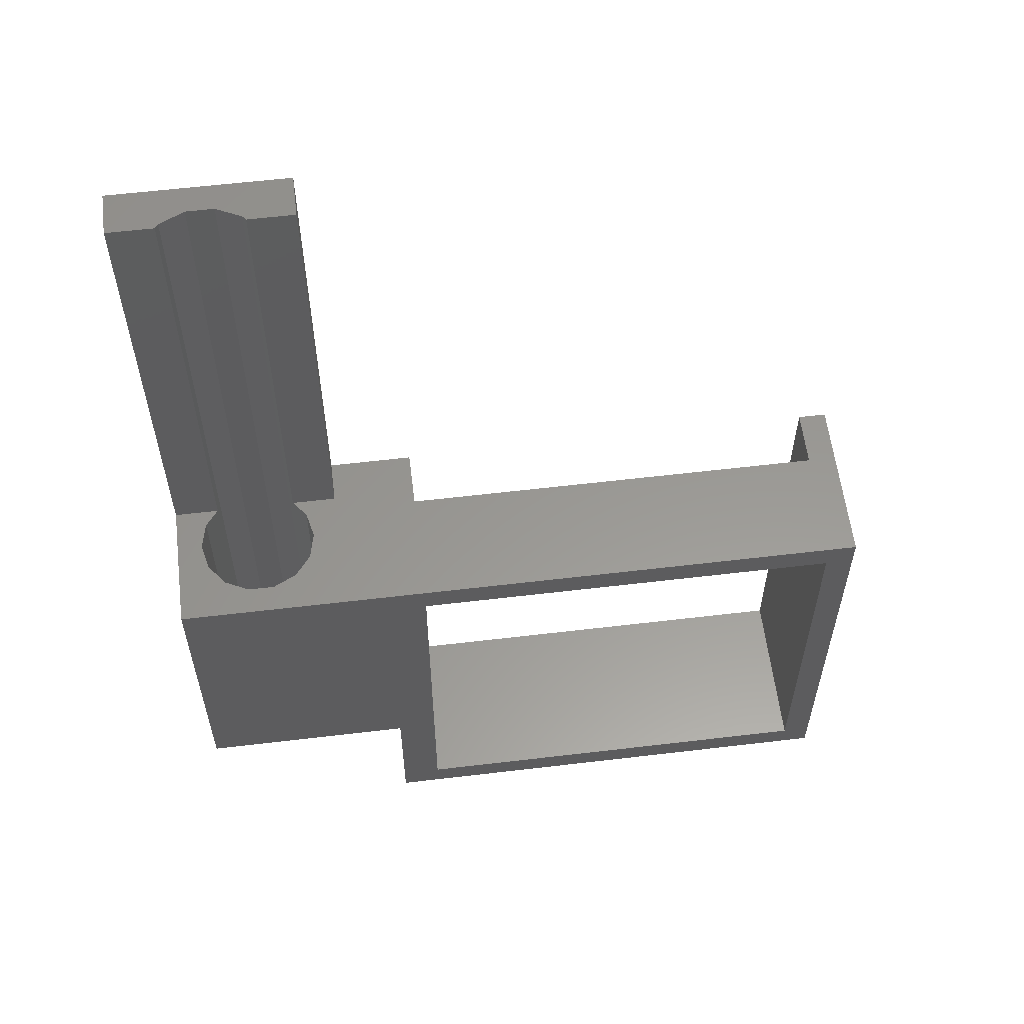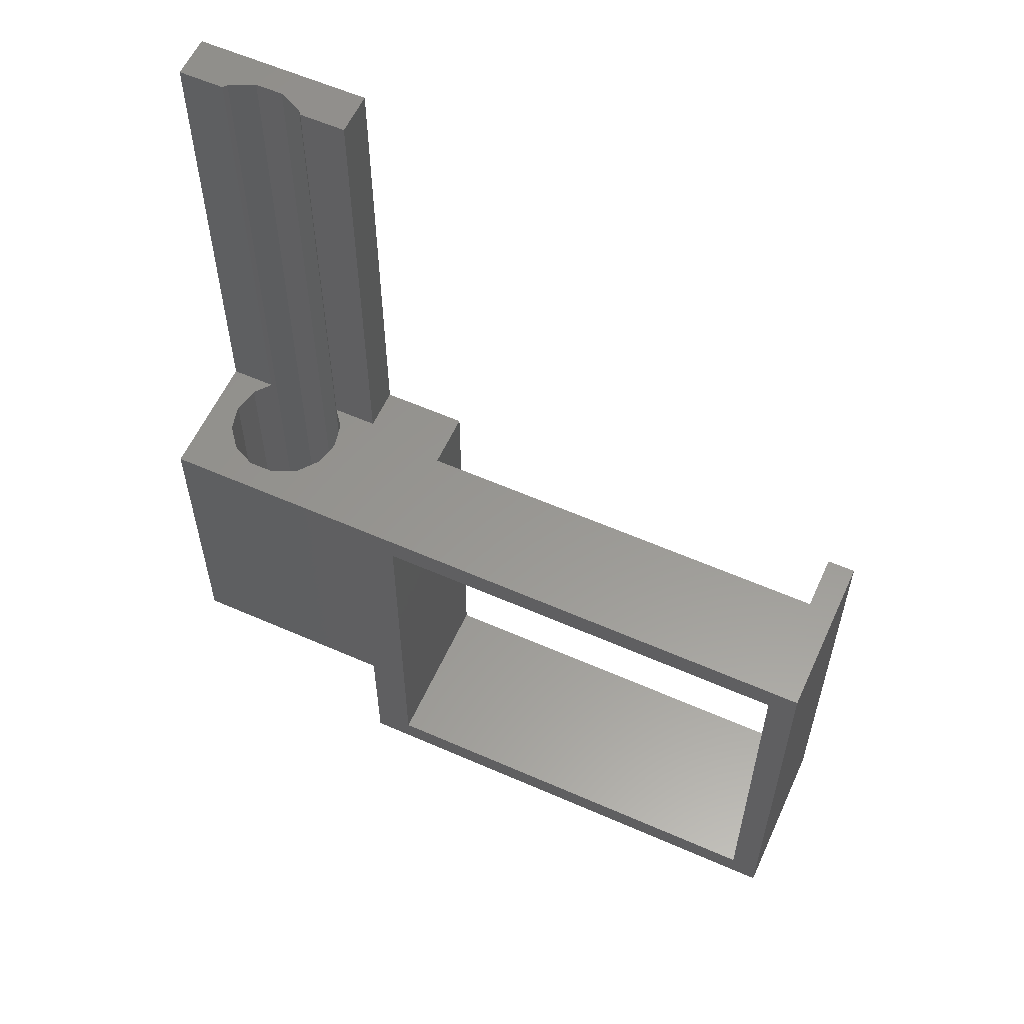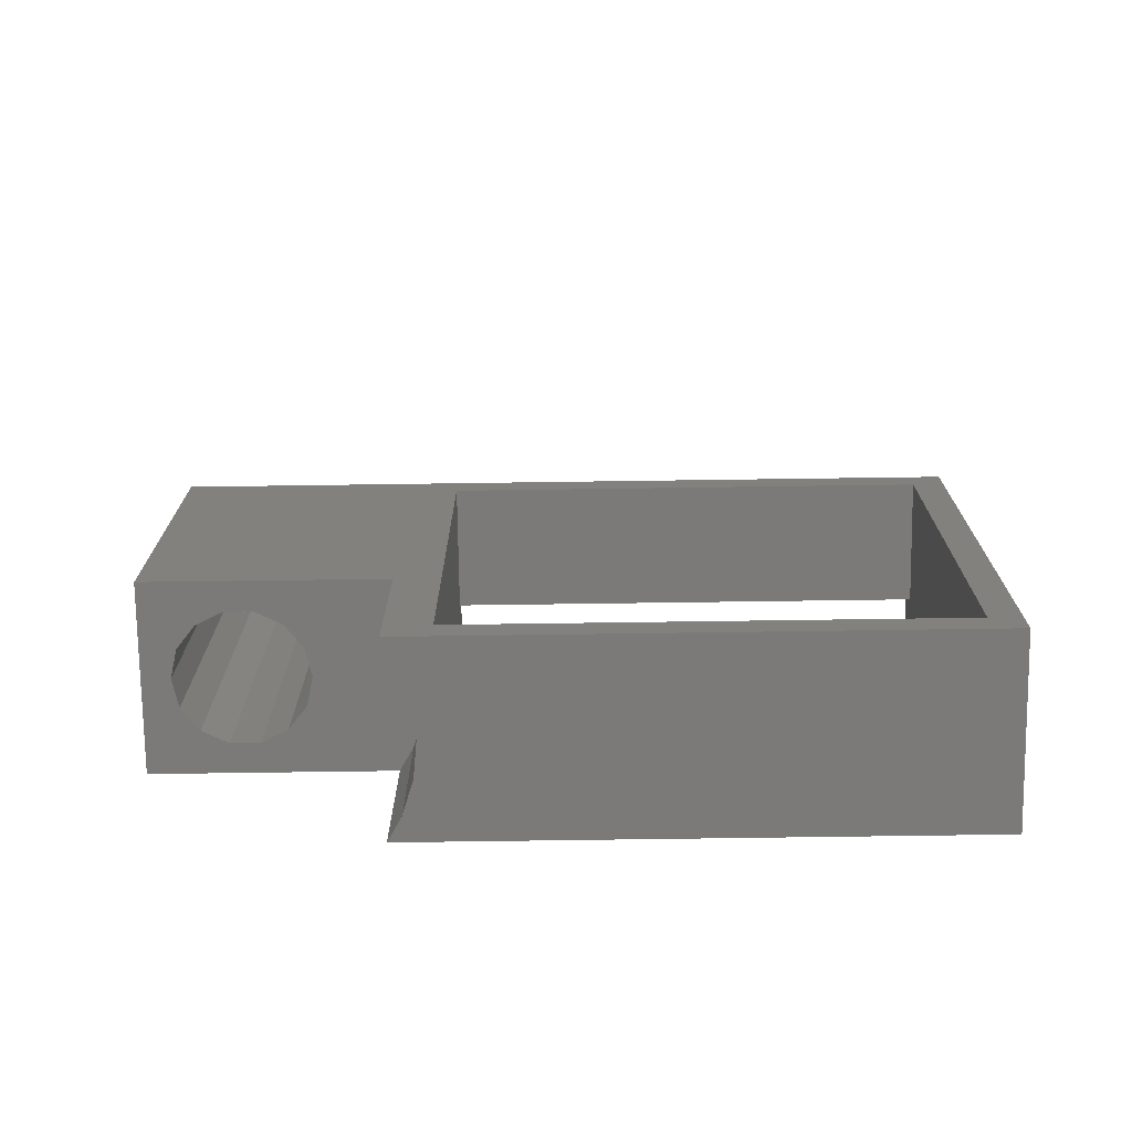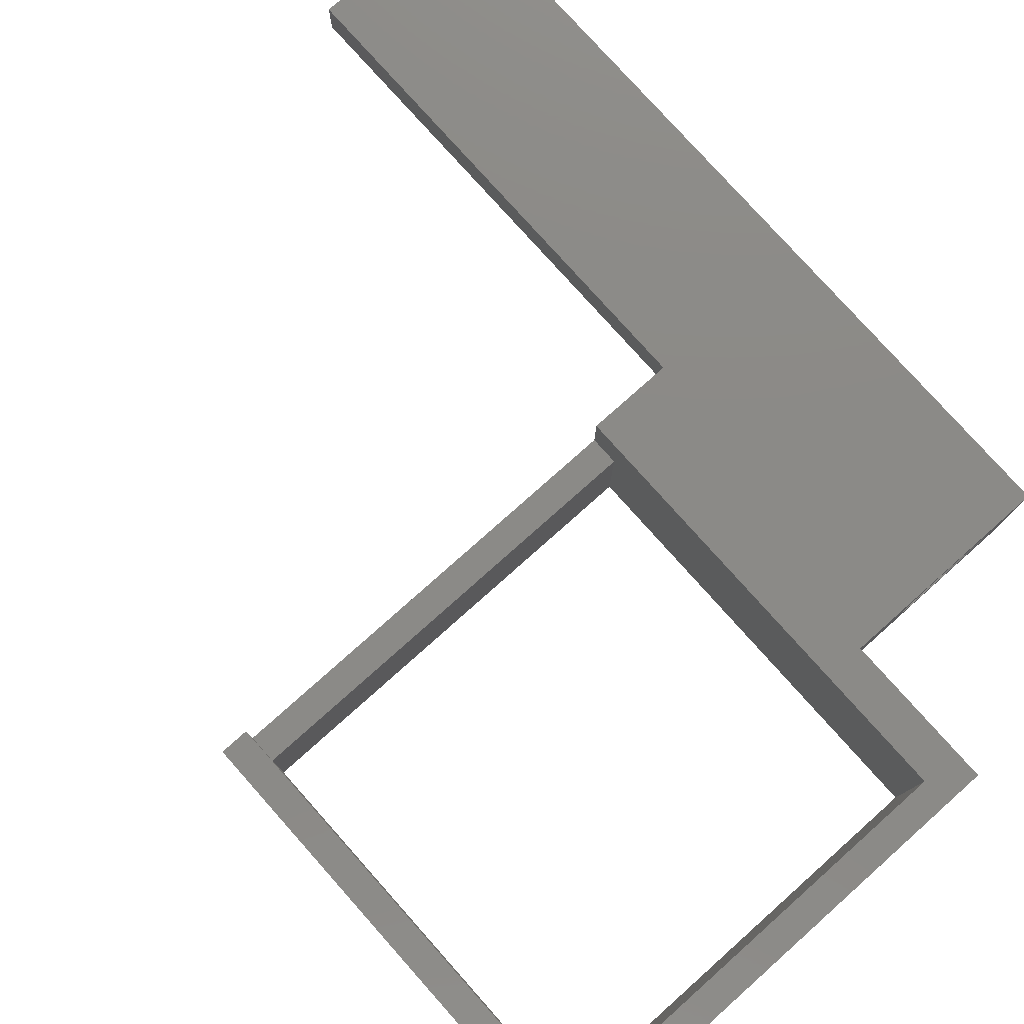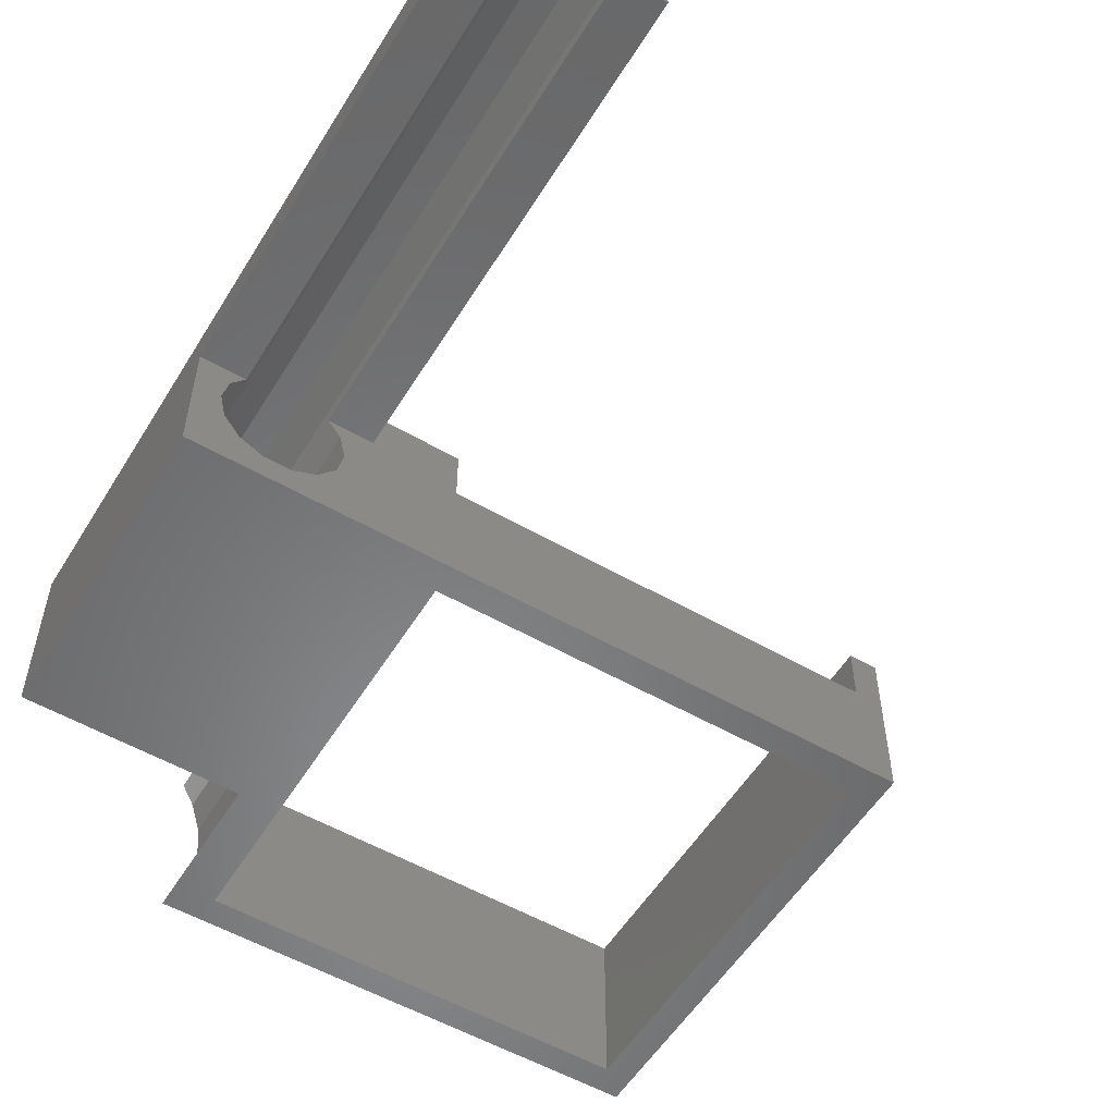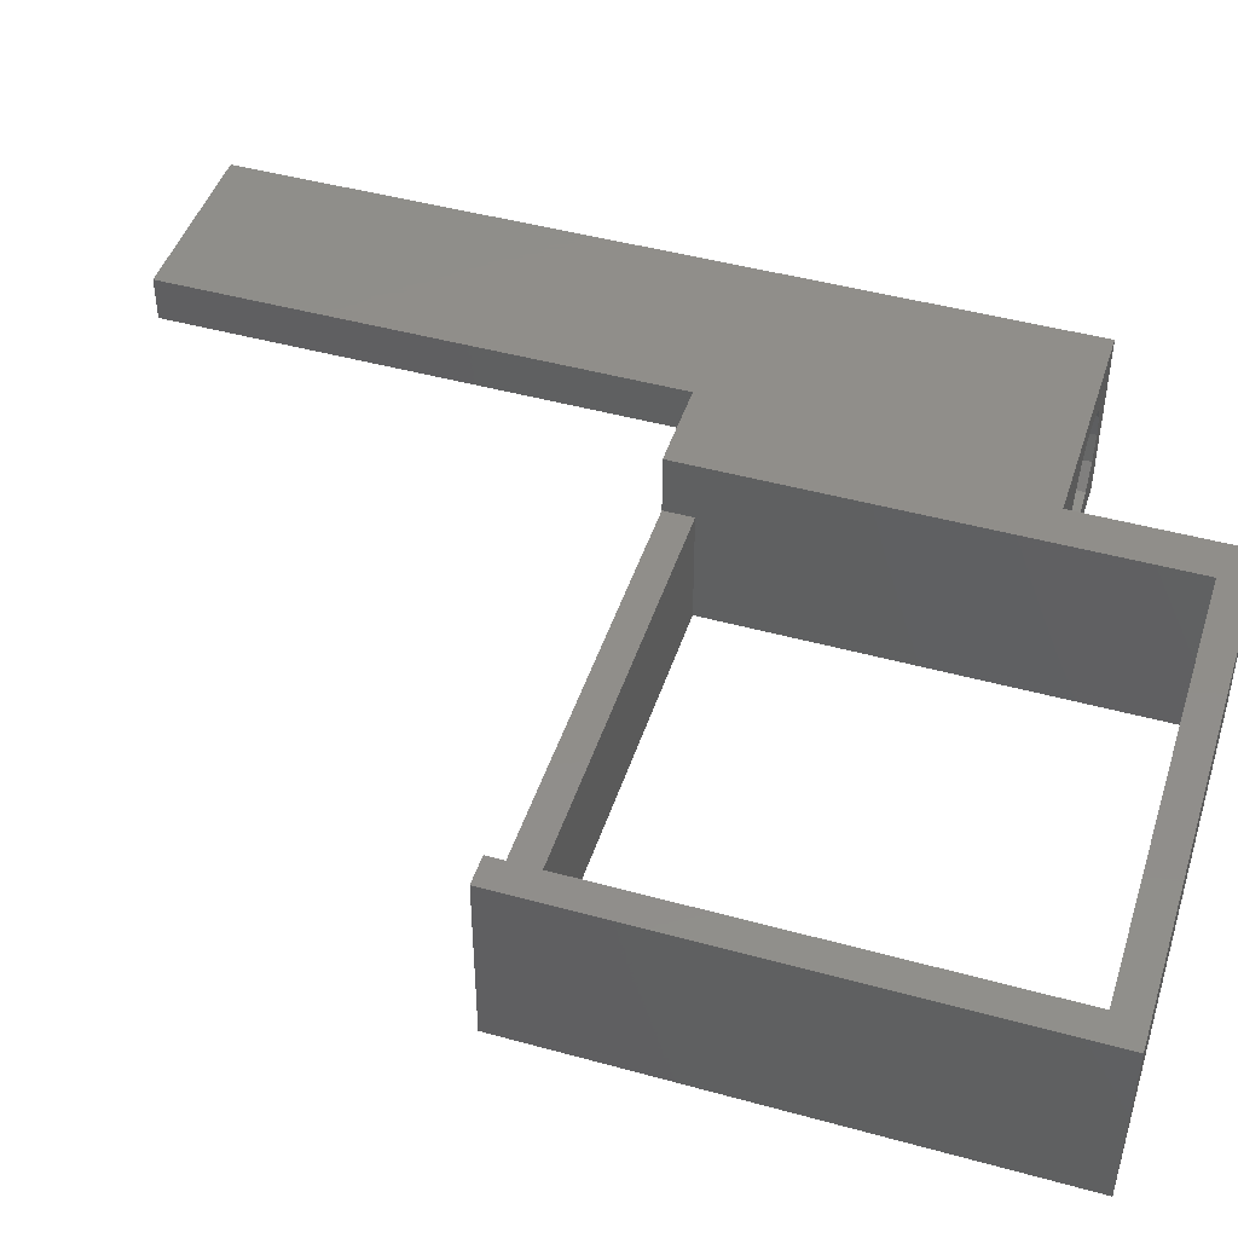
<metadata>
{"format":"stl","ext":"stl","renderer":"f3d","projection":"perspective","resolution":1024,"background":"white","views":[{"elev":58.9,"azim":-7.0,"up":"+Z"},{"elev":58.7,"azim":24.4,"up":"+Z"},{"elev":-73.7,"azim":0.8,"up":"+Z"},{"elev":78.3,"azim":138.3,"up":"+Y"},{"elev":-54.9,"azim":-31.2,"up":"+Y"},{"elev":45.7,"azim":107.6,"up":"+Y"}]}
</metadata>
<code>
# stl→obj: 74 verts, 152 faces
v -6 6 11
v -6 3 33.4
v -6 6 67.4
v -6 -6 11
v -6 -6 33.4
v -6 3 67.4
v 6 6 67.4
v 2.845 3 67.4
v 6 3 67.4
v 2.619 3.284 67.4
v 0.9346 4.095 67.4
v -0.9346 4.095 67.4
v -2.619 3.284 67.4
v -2.845 3 67.4
v 6 6 33.4
v 6 3 33.4
v 44.4 6 33.4
v 42.4 6 2
v 42.4 6 33.4
v 44.4 6 0
v 12 6 2
v 12 6 33.4
v 9.168 6 11
v 9.168 6 0
v 44.4 -6 0
v 11 0 0
v 10.76 -2.287 0
v 10.05 -4.474 0
v 9.168 -6 0
v 10.76 2.287 0
v 10.05 4.474 0
v 7 -6 33.4
v 12 -6 31.4
v 44.4 -6 33.4
v 9.168 -6 11
v 12 -6 2
v 42.4 -6 31.4
v 42.4 -6 2
v 7 3 33.4
v 12 2 33.4
v 42.4 2 33.4
v -3.784 1.822 33.4
v -4.2 0 33.4
v -2.845 3 33.4
v 3.784 1.822 33.4
v 4.2 0 33.4
v 2.845 3 33.4
v 3.784 -1.822 33.4
v 2.619 -3.284 33.4
v 0.9346 -4.095 33.4
v -0.9346 -4.095 33.4
v -2.619 -3.284 33.4
v -3.784 -1.822 33.4
v 10.76 2.287 11
v 11 0 11
v 10.05 4.474 11
v 10.05 -4.474 11
v 4.2 0 11
v 10.76 -2.287 11
v 3.784 -1.822 11
v 3.784 1.822 11
v 2.619 -3.284 11
v 0.9346 -4.095 11
v -3.784 -1.822 11
v -4.2 0 11
v -2.619 -3.284 11
v -0.9346 -4.095 11
v 2.619 3.284 11
v 0.9346 4.095 11
v -0.9346 4.095 11
v -2.619 3.284 11
v -3.784 1.822 11
v 12 2 31.4
v 42.4 2 31.4
f 1 2 3
f 4 2 1
f 2 4 5
f 3 2 6
f 7 8 9
f 7 10 8
f 7 11 10
f 7 12 11
f 3 12 7
f 3 13 12
f 3 14 13
f 14 3 6
f 9 15 7
f 15 9 16
f 17 18 19
f 18 20 21
f 20 18 17
f 22 23 15
f 21 23 22
f 21 24 23
f 24 21 20
f 15 3 7
f 1 15 23
f 15 1 3
f 25 26 20
f 25 27 26
f 25 28 27
f 28 25 29
f 30 20 26
f 31 20 30
f 20 31 24
f 4 32 5
f 32 33 34
f 32 4 35
f 32 35 33
f 35 36 33
f 25 36 29
f 29 36 35
f 37 34 33
f 38 34 37
f 38 25 34
f 36 25 38
f 22 39 40
f 15 39 22
f 39 15 16
f 41 17 19
f 17 41 34
f 40 34 41
f 32 40 39
f 40 32 34
f 42 2 43
f 2 42 44
f 16 45 46
f 45 16 47
f 46 39 16
f 39 46 32
f 48 32 46
f 49 32 48
f 50 32 49
f 5 50 51
f 5 43 2
f 50 5 32
f 52 5 51
f 53 5 52
f 43 5 53
f 34 20 17
f 20 34 25
f 26 54 30
f 54 26 55
f 30 56 31
f 56 30 54
f 29 57 28
f 57 29 35
f 31 23 24
f 23 31 56
f 58 55 59
f 60 59 57
f 55 58 54
f 60 57 35
f 61 54 58
f 54 61 56
f 59 60 58
f 35 62 60
f 35 63 62
f 4 63 35
f 64 4 65
f 66 4 64
f 67 4 66
f 63 4 67
f 56 61 23
f 68 23 61
f 69 23 68
f 1 69 70
f 1 65 4
f 69 1 23
f 71 1 70
f 72 1 71
f 65 1 72
f 27 55 26
f 55 27 59
f 28 59 27
f 59 28 57
f 58 45 61
f 45 58 46
f 43 72 42
f 72 43 65
f 70 11 12
f 11 70 69
f 63 51 50
f 51 63 67
f 62 50 49
f 50 62 63
f 69 10 11
f 10 69 68
f 68 47 10
f 61 47 68
f 47 61 45
f 10 47 8
f 44 13 14
f 13 44 71
f 72 44 42
f 44 72 71
f 71 12 13
f 12 71 70
f 60 46 58
f 46 60 48
f 62 48 60
f 48 62 49
f 67 52 51
f 52 67 66
f 52 64 53
f 64 52 66
f 53 65 43
f 65 53 64
f 73 22 40
f 22 73 21
f 36 73 33
f 73 36 21
f 33 74 37
f 74 33 73
f 18 74 19
f 38 74 18
f 74 38 37
f 19 74 41
f 21 38 18
f 38 21 36
f 74 40 41
f 40 74 73
f 47 9 8
f 9 47 16
f 2 14 6
f 14 2 44

</code>
